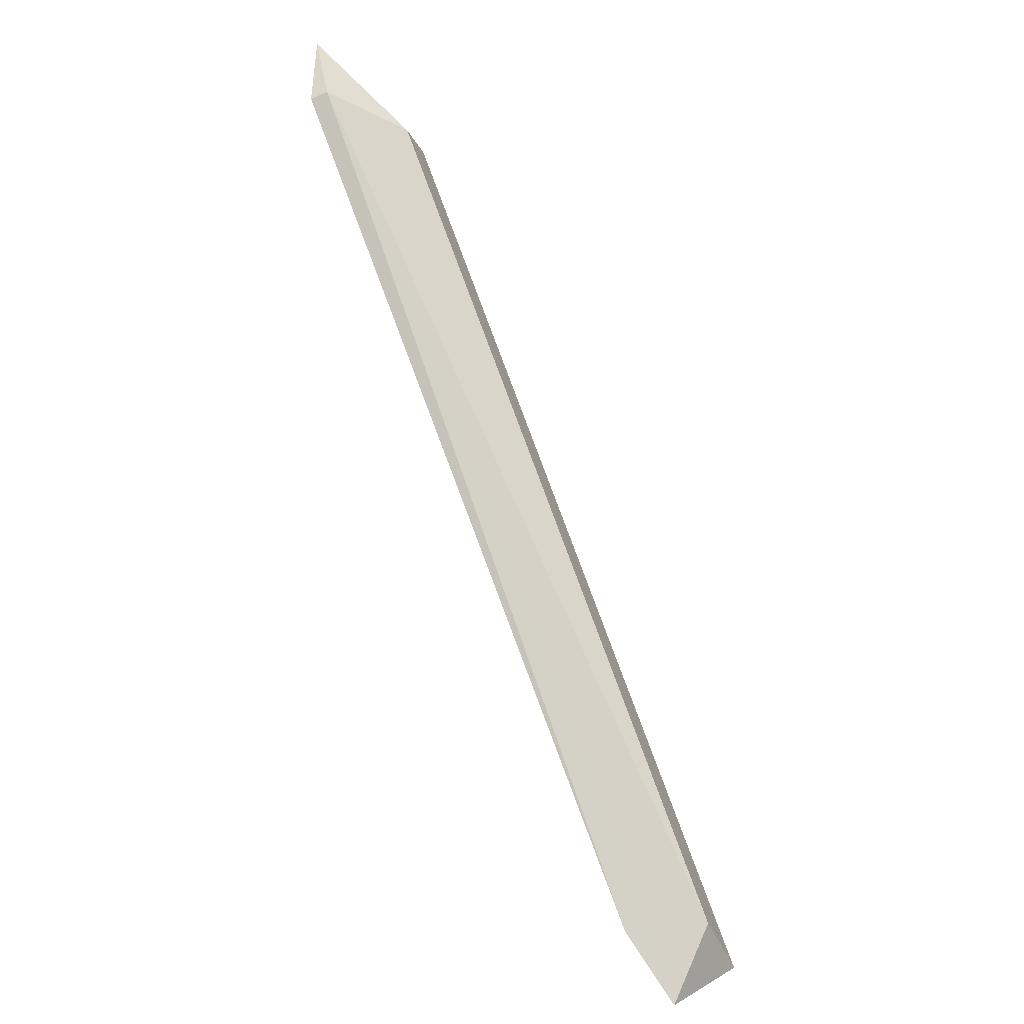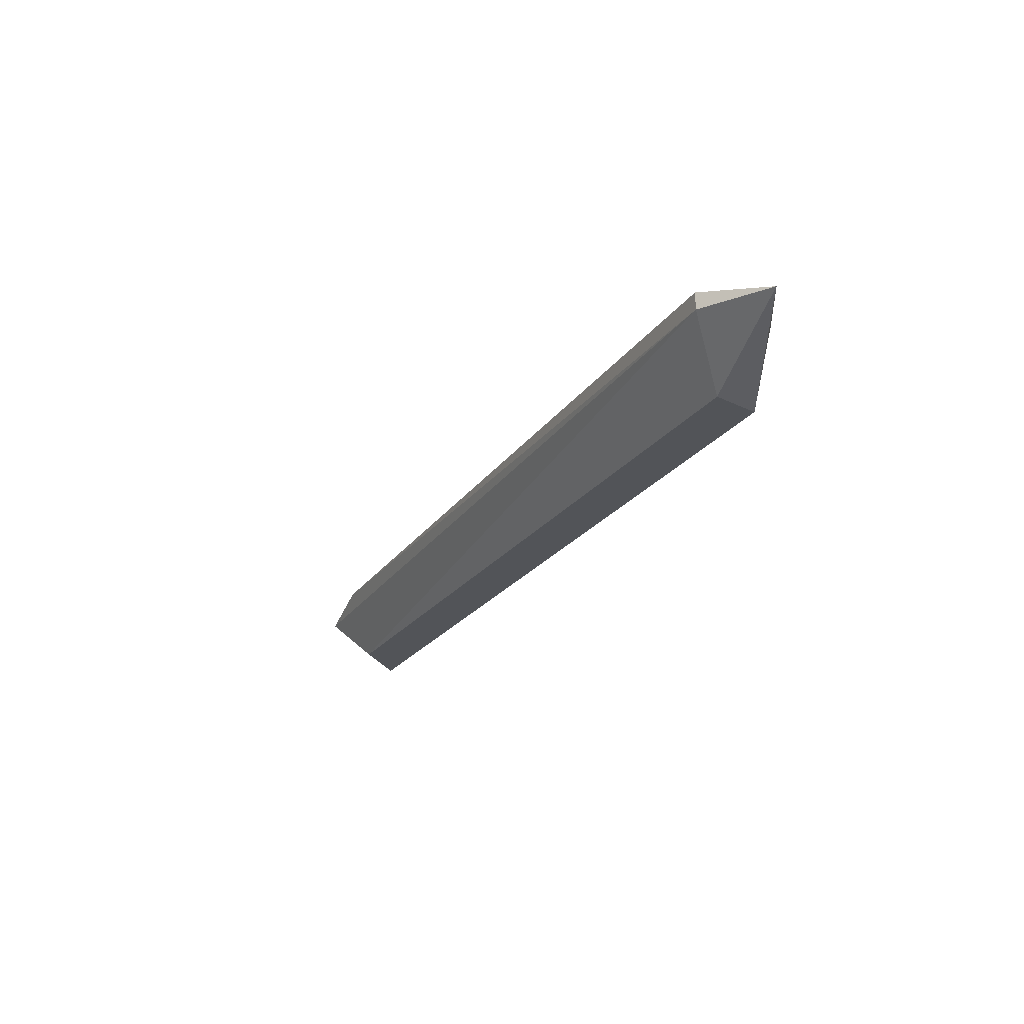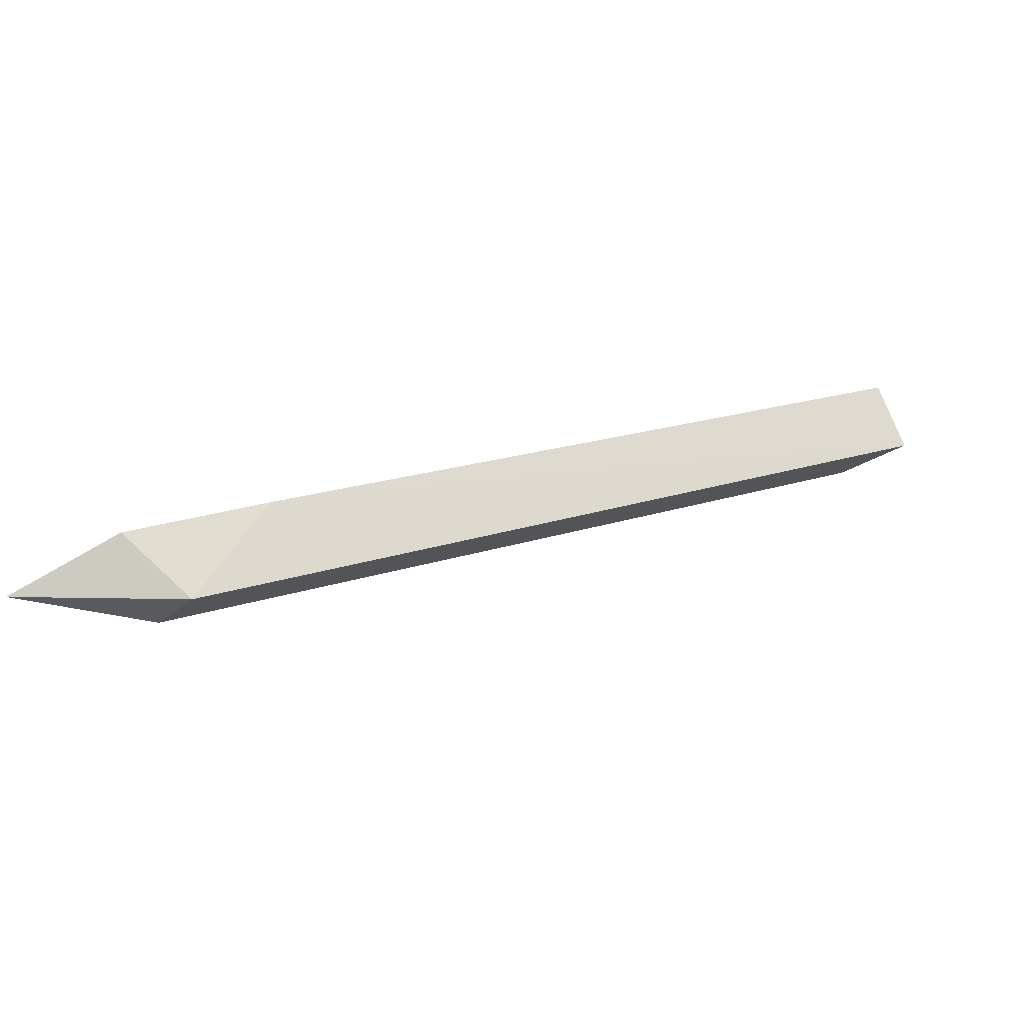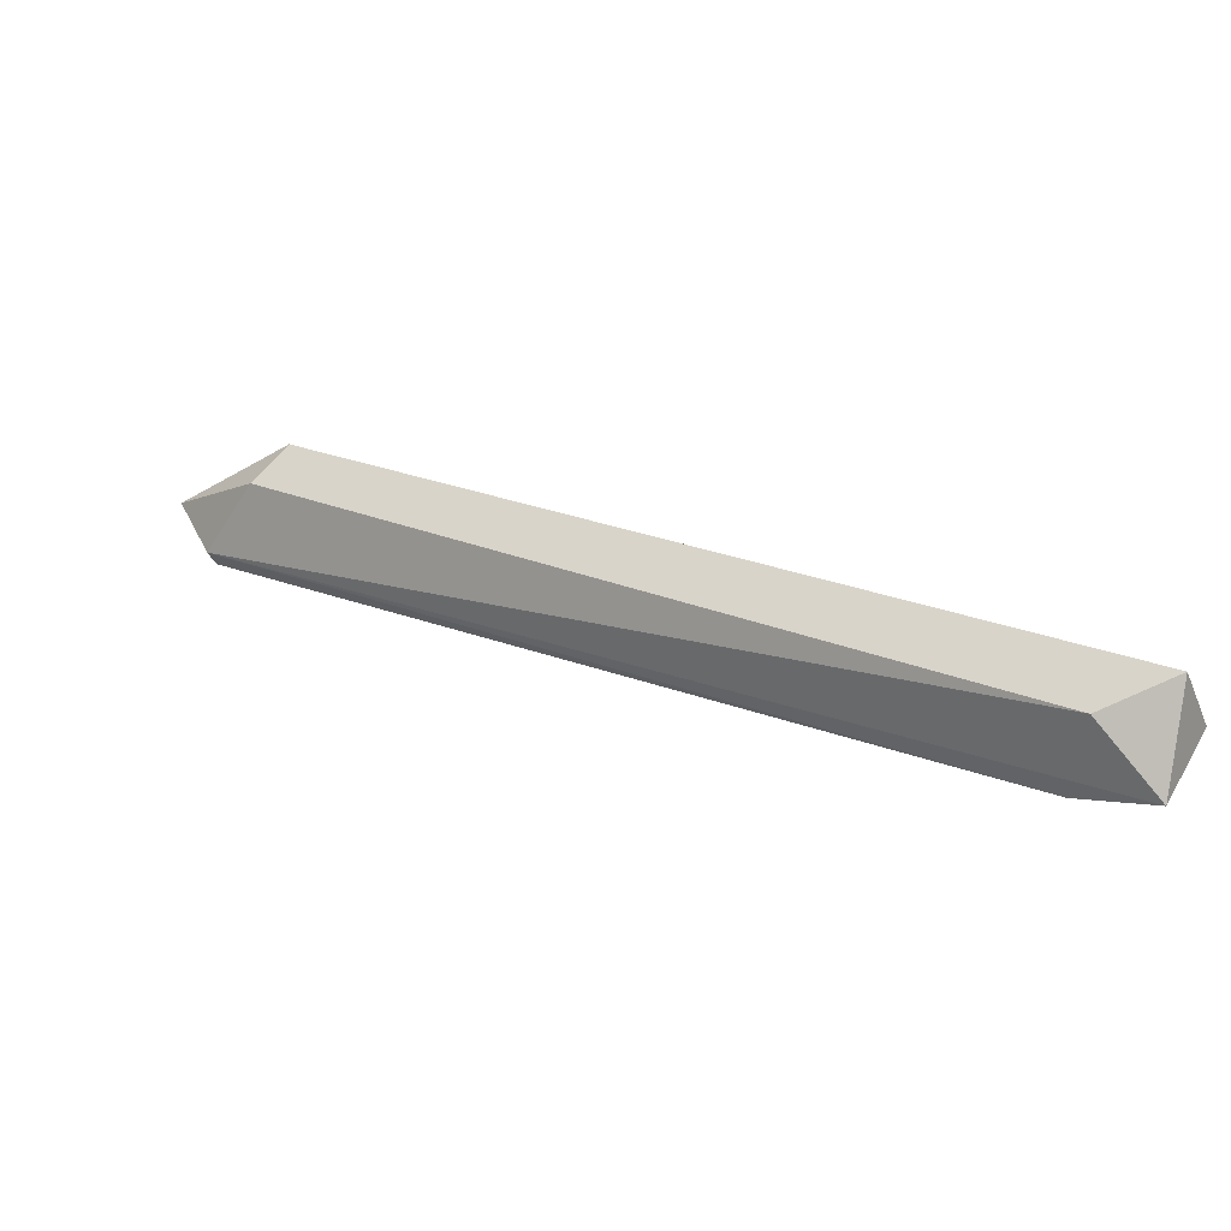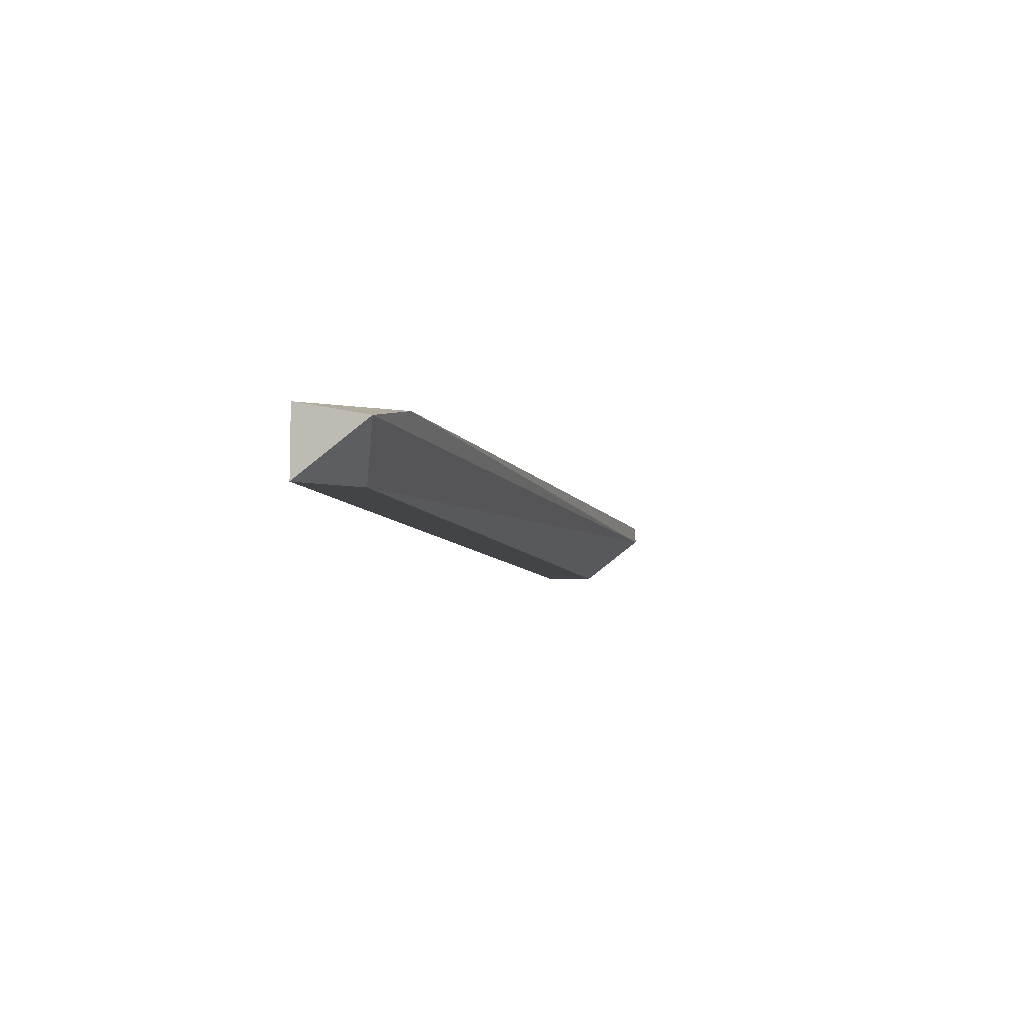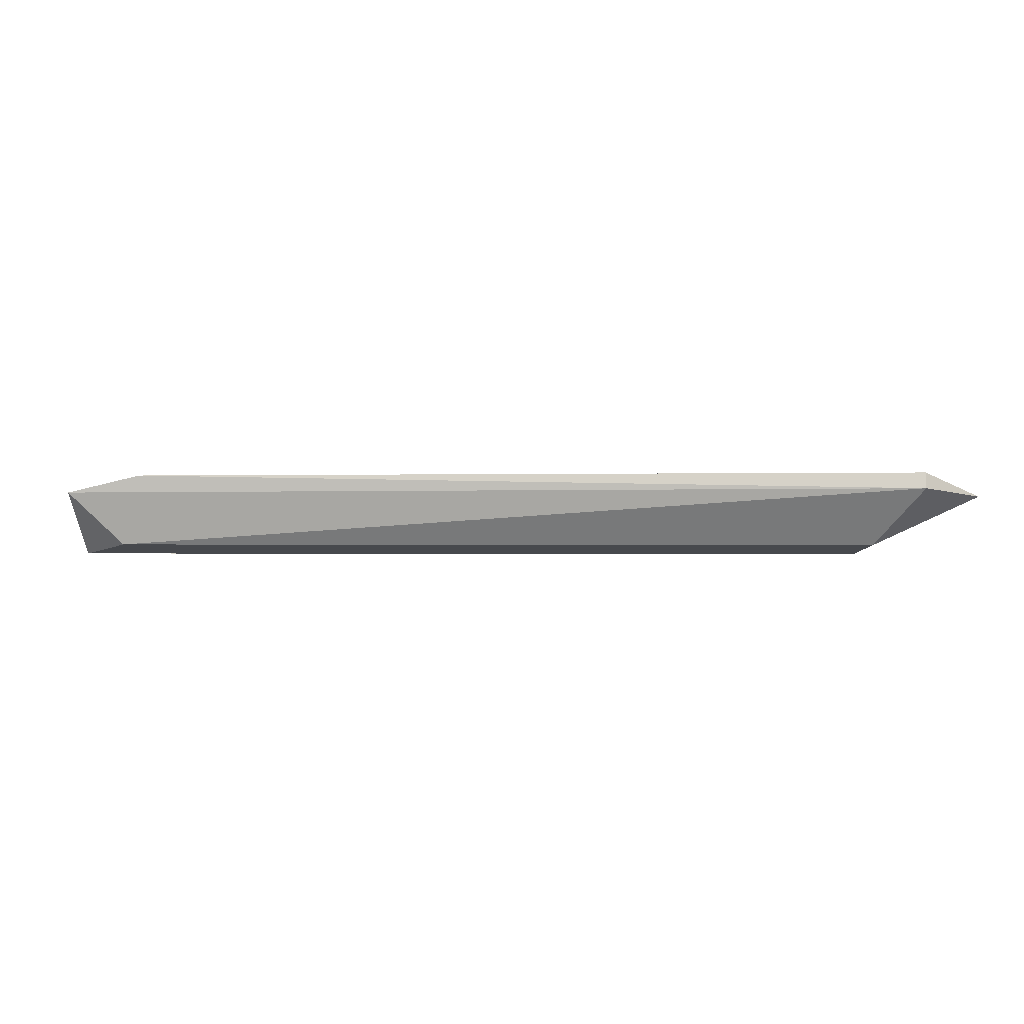
<metadata>
{"format":"obj","ext":"obj","renderer":"f3d","projection":"perspective","resolution":1024,"background":"white","views":[{"elev":-65.4,"azim":-65.8,"up":"+Z"},{"elev":-23.1,"azim":-84.8,"up":"+Y"},{"elev":75.5,"azim":-21.2,"up":"+Z"},{"elev":-38.3,"azim":21.4,"up":"+Z"},{"elev":-7.9,"azim":138.0,"up":"+Y"},{"elev":-12.4,"azim":-148.3,"up":"+Y"}]}
</metadata>
<code>
v -0.02001 0.01711 -0.004311
v -0.02001 0.0153 -0.00567
v -0.02273 0.01666 -0.004311
v -5.3e-05 0.01711 -0.01655
v -5.3e-05 0.0153 -0.01655
v -0.001868 0.0153 -0.017
v -0.002774 0.01711 -0.01746
v -0.000961 0.01666 -0.01837
v -0.0191 0.0153 -0.004763
v -0.01683 0.01711 -0.006124
v -0.02182 0.01711 -0.006124
v -0.02182 0.01666 -0.006124
f 9 1 3
f 1 11 3
f 4 1 10
f 4 11 1
f 1 9 10
f 2 9 3
f 12 2 3
f 6 9 2
f 6 2 12
f 11 12 3
f 8 4 5
f 5 4 10
f 4 8 7
f 11 4 7
f 6 8 5
f 9 6 5
f 9 5 10
f 8 6 12
f 8 12 7
f 12 11 7

</code>
